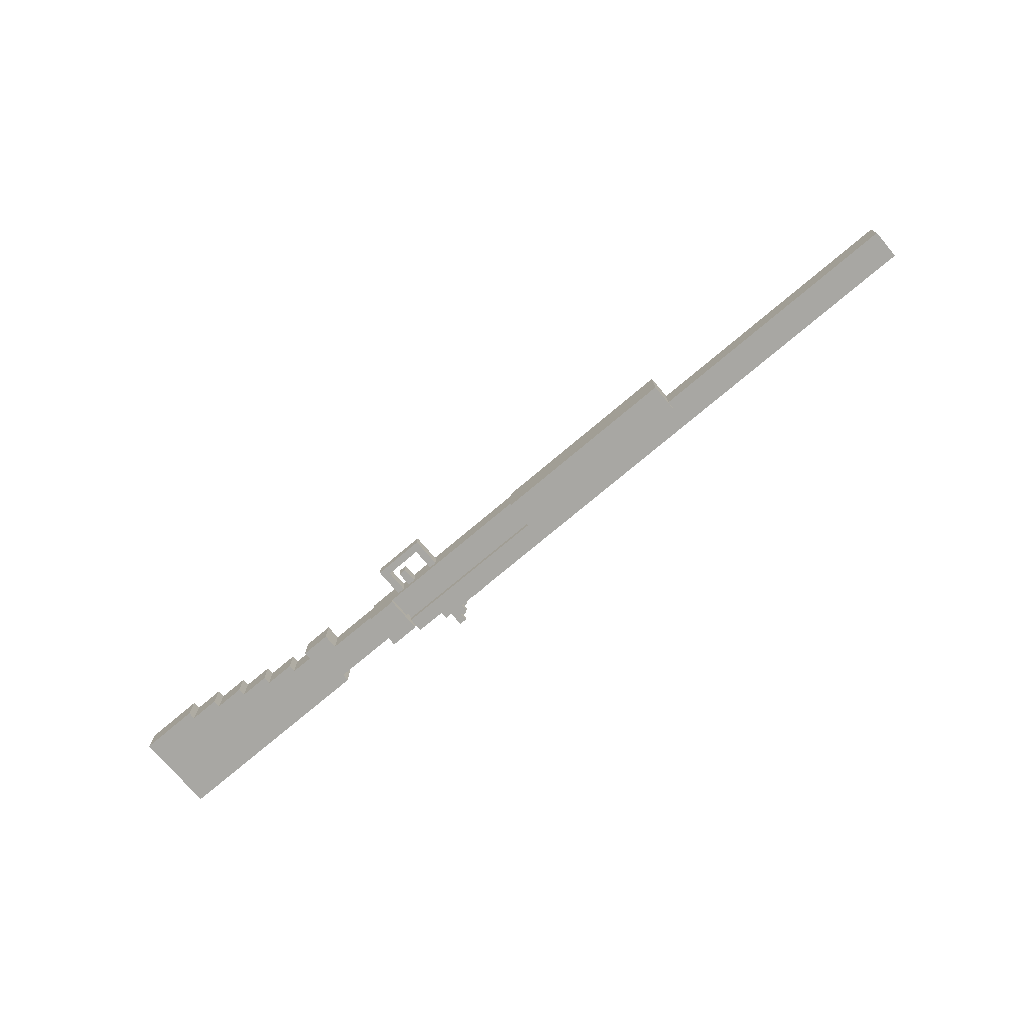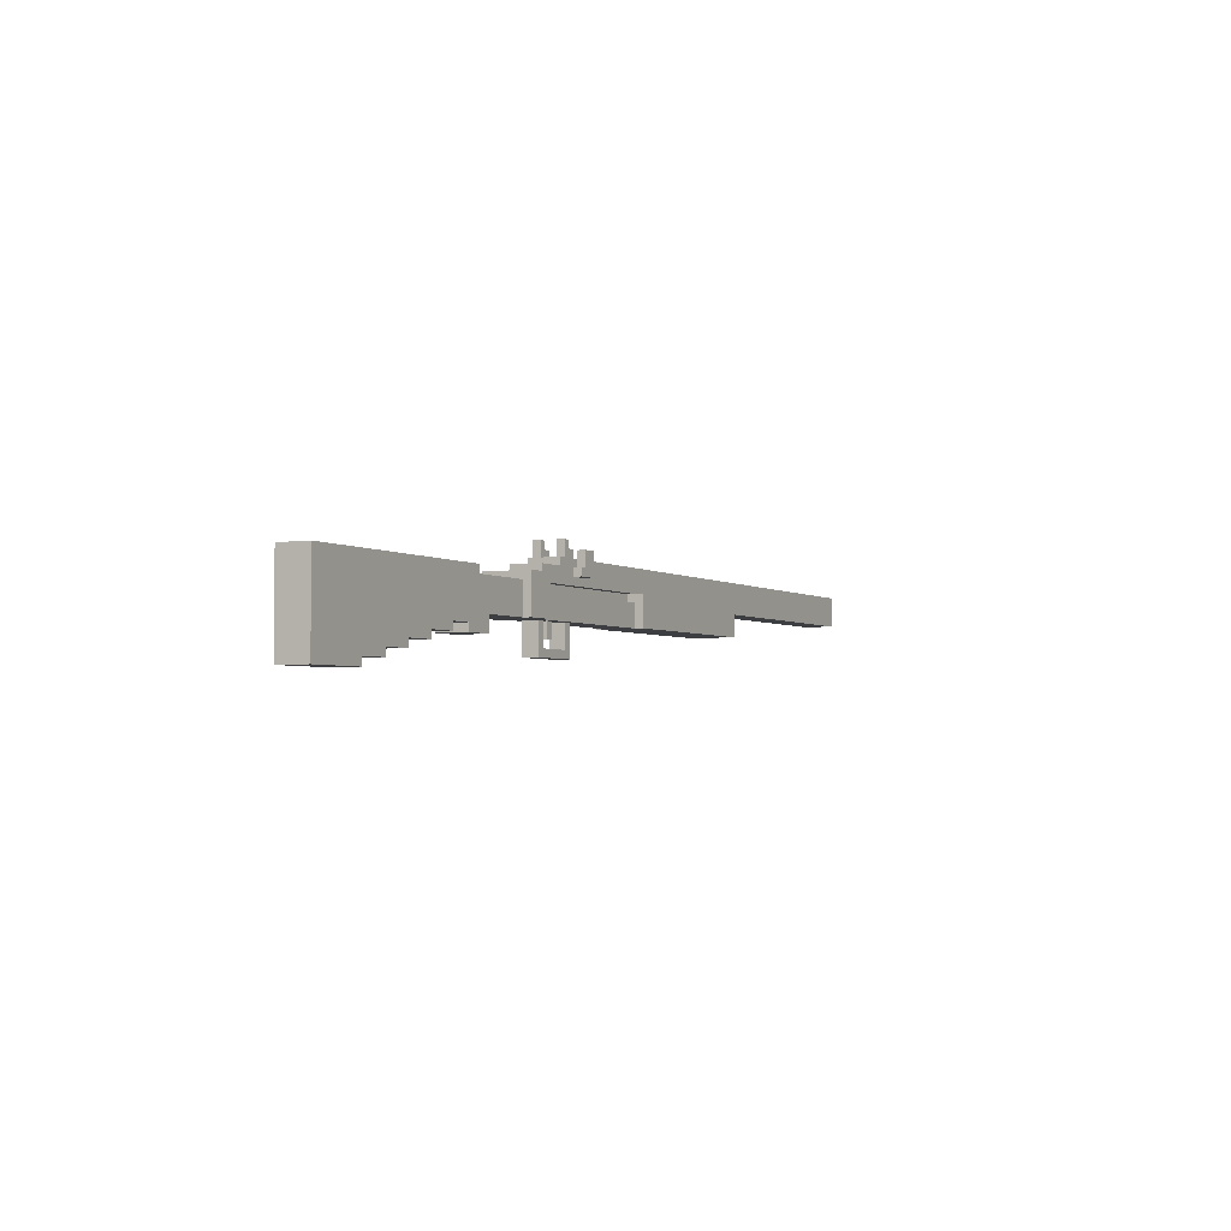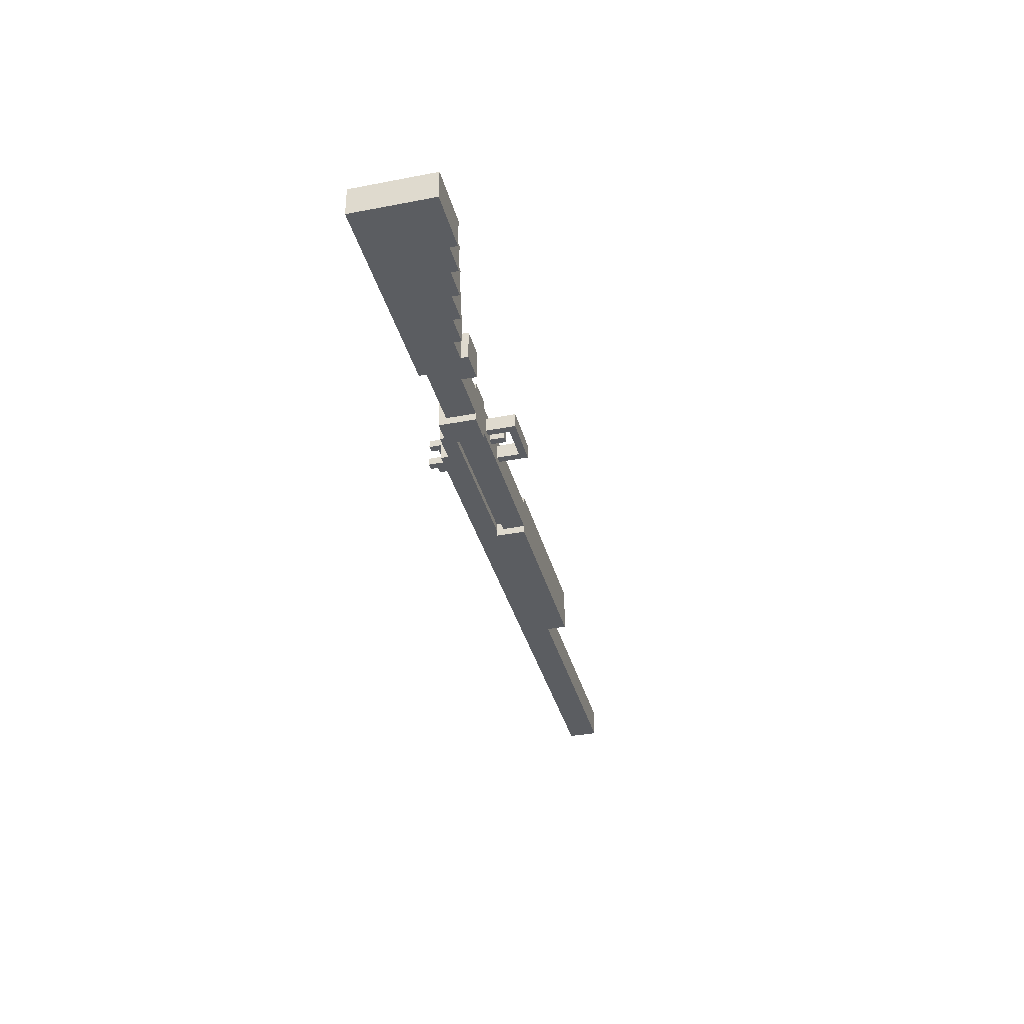
<metadata>
{"format":"obj","ext":"obj","renderer":"f3d","projection":"perspective","resolution":1024,"background":"white","views":[{"elev":-74.5,"azim":40.2,"up":"+Z"},{"elev":-3.2,"azim":-62.8,"up":"+Y"},{"elev":-35.8,"azim":-75.8,"up":"+Z"}]}
</metadata>
<code>
o
v 1.8 0 -0.6
v 1.8 0 -1
v 1.8 1.1 -0.6
v 1.8 1.1 -1
v 4.5 0.4 -0.6
v 4.5 0.4 -1
v 4.5 0.5 -0.6
v 4.5 0.5 -1
v 5.6 0.6 -0.5
v 5.6 0.6 -0.6
v 5.6 0.6 -1
v 5.6 0.6 -1.1
v 5.6 0.8 -0.6
v 5.6 0.8 -1
v 5.6 0.9 -0.6
v 5.6 0.9 -1
v 5.6 1 -0.6
v 5.6 1 -1
v 5.6 1.1 -0.5
v 5.6 1.1 -1.1
v 6 1.1 -0.6
v 6 1.1 -1
v 6 1.2 -0.6
v 6 1.2 -1
v 6.1 0.2 -0.7
v 6.1 0.2 -0.9
v 6.1 0.6 -0.7
v 6.1 0.6 -0.9
v 6.3 0.4 -0.7
v 6.3 0.4 -0.9
v 6.3 0.6 -0.7
v 6.3 0.6 -0.9
v 6.4 1.2 -0.6
v 6.4 1.2 -1
v 6.4 1.3 -0.6
v 6.4 1.3 -1
v 6.5 1.3 -0.6
v 6.5 1.3 -0.7
v 6.5 1.3 -0.9
v 6.5 1.3 -1
v 6.5 1.5 -0.6
v 6.5 1.5 -0.7
v 6.5 1.5 -0.9
v 6.5 1.5 -1
v 6.7 0.3 -0.7
v 6.7 0.3 -0.9
v 6.7 0.6 -0.7
v 6.7 0.6 -0.9
v 6.7 1.1 -0.5
v 6.7 1.1 -0.6
v 6.7 1.2 -0.5
v 6.7 1.2 -0.6
v 6.8 1.2 -0.5
v 6.8 1.2 -0.6
v 6.8 1.3 -0.6
v 6.8 1.4 -0.5
v 6.8 1.4 -0.6
v 8.2 0.6 -0.5
v 8.2 0.6 -0.6
v 8.2 0.6 -1
v 8.2 0.6 -1.1
v 8.2 0.8 -0.5
v 8.2 0.8 -0.6
v 8.2 0.8 -1
v 8.2 0.8 -1.1
v 8.2 0.9 -0.5
v 8.2 0.9 -0.6
v 8.2 0.9 -0.7
v 8.2 0.9 -0.9
v 8.2 0.9 -1
v 8.2 0.9 -1.1
v 8.2 1 -0.5
v 8.2 1 -0.6
v 8.2 1 -0.7
v 8.2 1 -0.9
v 8.2 1 -1
v 8.2 1 -1.1
v 2.6 0 -0.6
v 2.6 0 -1
v 2.6 0.1 -0.6
v 2.6 0.1 -1
v 3 0.1 -0.6
v 3 0.1 -1
v 3 0.2 -0.6
v 3 0.2 -1
v 3.4 0.2 -0.6
v 3.4 0.2 -1
v 3.4 0.3 -0.6
v 3.4 0.3 -1
v 3.8 0.3 -0.6
v 3.8 0.3 -1
v 3.8 0.4 -0.6
v 3.8 0.4 -1
v 4.2 0.4 -0.6
v 4.2 0.4 -1
v 4.2 0.5 -0.6
v 4.2 0.5 -1
v 4.7 1 -0.6
v 4.7 1 -1
v 4.7 1.1 -0.6
v 4.7 1.1 -1
v 4.9 0.4 -0.6
v 4.9 0.4 -1
v 4.9 0.6 -0.6
v 4.9 0.6 -1
v 6 0.6 -0.5
v 6 0.6 -0.6
v 6 0.6 -1
v 6 0.6 -1.1
v 6 0.8 -0.6
v 6 0.8 -1
v 6 0.9 -0.6
v 6 0.9 -0.7
v 6 0.9 -0.9
v 6 0.9 -1
v 6 1 -0.6
v 6 1 -0.7
v 6 1 -0.9
v 6 1 -1
v 6 1.1 -0.5
v 6 1.1 -0.6
v 6 1.1 -1
v 6 1.1 -1.1
v 6.2 0.3 -0.7
v 6.2 0.3 -0.9
v 6.2 0.6 -0.7
v 6.2 0.6 -0.9
v 6.4 0.4 -0.7
v 6.4 0.4 -0.9
v 6.4 0.6 -0.7
v 6.4 0.6 -0.9
v 6.6 1.4 -0.6
v 6.6 1.4 -0.7
v 6.6 1.4 -0.9
v 6.6 1.4 -1
v 6.6 1.5 -0.6
v 6.6 1.5 -0.7
v 6.6 1.5 -0.9
v 6.6 1.5 -1
v 6.7 1.3 -0.6
v 6.7 1.3 -0.7
v 6.7 1.3 -0.9
v 6.7 1.3 -1
v 6.7 1.4 -0.6
v 6.7 1.4 -0.7
v 6.7 1.4 -0.9
v 6.7 1.4 -1
v 6.8 0.2 -0.7
v 6.8 0.2 -0.9
v 6.8 0.6 -0.7
v 6.8 0.6 -0.9
v 7 1.1 -0.5
v 7 1.1 -0.6
v 7 1.3 -0.6
v 7 1.4 -0.5
v 7 1.4 -0.6
v 10.8 0.6 -0.5
v 10.8 0.6 -1.1
v 10.8 0.8 -0.5
v 10.8 0.8 -1.1
v 10.8 0.9 -0.5
v 10.8 0.9 -0.6
v 10.8 0.9 -1
v 10.8 0.9 -1.1
v 10.8 1 -0.5
v 10.8 1 -0.6
v 10.8 1 -1
v 10.8 1 -1.1
v 14.3 1 -0.7
v 14.3 1 -0.9
v 14.3 1.2 -0.7
v 14.3 1.2 -0.9
v 14.4 0.9 -0.6
v 14.4 0.9 -1
v 14.4 1 -0.7
v 14.4 1 -0.9
v 14.4 1.2 -0.7
v 14.4 1.2 -0.9
v 14.4 1.3 -0.6
v 14.4 1.3 -1
v 5.6 0.6 -0.5
v 5.6 1.1 -0.5
v 6 0.6 -0.5
v 6 1.1 -0.5
v 6.7 1.1 -0.5
v 6.7 1.2 -0.5
v 6.8 1.2 -0.5
v 6.8 1.4 -0.5
v 7 1.1 -0.5
v 7 1.4 -0.5
v 8.2 0.6 -0.5
v 8.2 0.8 -0.5
v 8.2 0.9 -0.5
v 8.2 1 -0.5
v 10.8 0.6 -0.5
v 10.8 0.8 -0.5
v 10.8 0.9 -0.5
v 10.8 1 -0.5
v 1.8 0 -0.6
v 1.8 1.1 -0.6
v 1.9 0 -0.6
v 1.9 1.1 -0.6
v 2.1 0 -0.6
v 2.1 1.1 -0.6
v 2.6 0 -0.6
v 2.6 0.1 -0.6
v 3 0.1 -0.6
v 3 0.2 -0.6
v 3.4 0.2 -0.6
v 3.4 0.3 -0.6
v 3.8 0.3 -0.6
v 3.8 0.4 -0.6
v 4.2 0.4 -0.6
v 4.2 0.5 -0.6
v 4.5 0.4 -0.6
v 4.5 0.5 -0.6
v 4.7 0.8 -0.6
v 4.7 0.9 -0.6
v 4.7 1 -0.6
v 4.7 1.1 -0.6
v 4.9 0.4 -0.6
v 4.9 0.6 -0.6
v 5.6 0.6 -0.6
v 5.6 0.8 -0.6
v 5.6 0.9 -0.6
v 5.6 1 -0.6
v 6 0.6 -0.6
v 6 0.8 -0.6
v 6 0.9 -0.6
v 6 1 -0.6
v 6 1.1 -0.6
v 6 1.2 -0.6
v 6.4 1.2 -0.6
v 6.4 1.3 -0.6
v 6.5 1.3 -0.6
v 6.5 1.5 -0.6
v 6.6 1.4 -0.6
v 6.6 1.5 -0.6
v 6.7 1.1 -0.6
v 6.7 1.2 -0.6
v 6.7 1.3 -0.6
v 6.7 1.4 -0.6
v 6.8 0.6 -0.6
v 6.8 0.8 -0.6
v 6.8 1.2 -0.6
v 6.8 1.3 -0.6
v 6.9 0.6 -0.6
v 6.9 0.8 -0.6
v 7 1.1 -0.6
v 7 1.3 -0.6
v 8.2 0.6 -0.6
v 8.2 0.8 -0.6
v 8.2 0.9 -0.6
v 8.2 1 -0.6
v 10.8 0.9 -0.6
v 10.8 1 -0.6
v 14.4 0.9 -0.6
v 14.4 1.3 -0.6
v 6 0.9 -0.7
v 6 1 -0.7
v 6.1 0.2 -0.7
v 6.1 0.6 -0.7
v 6.2 0.3 -0.7
v 6.2 0.6 -0.7
v 6.3 0.4 -0.7
v 6.3 0.6 -0.7
v 6.4 0.4 -0.7
v 6.4 0.6 -0.7
v 6.7 0.3 -0.7
v 6.7 0.6 -0.7
v 6.8 0.2 -0.7
v 6.8 0.6 -0.7
v 8.2 0.9 -0.7
v 8.2 1 -0.7
v 6.5 1.3 -0.9
v 6.5 1.5 -0.9
v 6.6 1.4 -0.9
v 6.6 1.5 -0.9
v 6.7 1.3 -0.9
v 6.7 1.4 -0.9
v 14.3 1 -0.9
v 14.3 1.2 -0.9
v 14.4 1 -0.9
v 14.4 1.2 -0.9
v 6.8 1.3 -0.6
v 6.8 1.4 -0.6
v 7 1.3 -0.6
v 7 1.4 -0.6
v 6.5 1.3 -0.7
v 6.5 1.5 -0.7
v 6.6 1.4 -0.7
v 6.6 1.5 -0.7
v 6.7 1.3 -0.7
v 6.7 1.4 -0.7
v 14.3 1 -0.7
v 14.3 1.2 -0.7
v 14.4 1 -0.7
v 14.4 1.2 -0.7
v 6 0.9 -0.9
v 6 1 -0.9
v 6.1 0.2 -0.9
v 6.1 0.6 -0.9
v 6.2 0.3 -0.9
v 6.2 0.6 -0.9
v 6.3 0.4 -0.9
v 6.3 0.6 -0.9
v 6.4 0.4 -0.9
v 6.4 0.6 -0.9
v 6.7 0.3 -0.9
v 6.7 0.6 -0.9
v 6.8 0.2 -0.9
v 6.8 0.6 -0.9
v 8.2 0.9 -0.9
v 8.2 1 -0.9
v 1.8 0 -1
v 1.8 1.1 -1
v 1.9 0 -1
v 1.9 1.1 -1
v 2.1 0 -1
v 2.1 1.1 -1
v 2.6 0 -1
v 2.6 0.1 -1
v 3 0.1 -1
v 3 0.2 -1
v 3.4 0.2 -1
v 3.4 0.3 -1
v 3.8 0.3 -1
v 3.8 0.4 -1
v 4.2 0.4 -1
v 4.2 0.5 -1
v 4.5 0.4 -1
v 4.5 0.5 -1
v 4.7 0.8 -1
v 4.7 0.9 -1
v 4.7 1 -1
v 4.7 1.1 -1
v 4.9 0.4 -1
v 4.9 0.6 -1
v 5.6 0.6 -1
v 5.6 0.8 -1
v 5.6 0.9 -1
v 5.6 1 -1
v 6 0.6 -1
v 6 0.8 -1
v 6 0.9 -1
v 6 1 -1
v 6 1.1 -1
v 6 1.2 -1
v 6.4 1.2 -1
v 6.4 1.3 -1
v 6.5 1.3 -1
v 6.5 1.5 -1
v 6.6 1.4 -1
v 6.6 1.5 -1
v 6.7 1.3 -1
v 6.7 1.4 -1
v 6.8 0.6 -1
v 6.8 0.8 -1
v 6.9 0.6 -1
v 6.9 0.8 -1
v 8.2 0.6 -1
v 8.2 0.8 -1
v 8.2 0.9 -1
v 8.2 1 -1
v 10.8 0.9 -1
v 10.8 1 -1
v 14.4 0.9 -1
v 14.4 1.3 -1
v 5.6 0.6 -1.1
v 5.6 1.1 -1.1
v 6 0.6 -1.1
v 6 1.1 -1.1
v 8.2 0.6 -1.1
v 8.2 0.8 -1.1
v 8.2 0.9 -1.1
v 8.2 1 -1.1
v 10.8 0.6 -1.1
v 10.8 0.8 -1.1
v 10.8 0.9 -1.1
v 10.8 1 -1.1
v 1.8 0 -0.6
v 1.9 0 -0.6
v 2.1 0 -0.6
v 2.6 0 -0.6
v 1.8 0 -1
v 1.9 0 -1
v 2.1 0 -1
v 2.6 0 -1
v 2.6 0.1 -0.6
v 3 0.1 -0.6
v 2.6 0.1 -1
v 3 0.1 -1
v 3 0.2 -0.6
v 3.4 0.2 -0.6
v 6.1 0.2 -0.7
v 6.8 0.2 -0.7
v 6.1 0.2 -0.9
v 6.8 0.2 -0.9
v 3 0.2 -1
v 3.4 0.2 -1
v 3.4 0.3 -0.6
v 3.8 0.3 -0.6
v 3.4 0.3 -1
v 3.8 0.3 -1
v 3.8 0.4 -0.6
v 4.2 0.4 -0.6
v 4.5 0.4 -0.6
v 4.9 0.4 -0.6
v 6.3 0.4 -0.7
v 6.4 0.4 -0.7
v 6.3 0.4 -0.9
v 6.4 0.4 -0.9
v 3.8 0.4 -1
v 4.2 0.4 -1
v 4.5 0.4 -1
v 4.9 0.4 -1
v 4.2 0.5 -0.6
v 4.5 0.5 -0.6
v 4.2 0.5 -1
v 4.5 0.5 -1
v 5.6 0.6 -0.5
v 6 0.6 -0.5
v 8.2 0.6 -0.5
v 10.8 0.6 -0.5
v 4.9 0.6 -0.6
v 5.6 0.6 -0.6
v 6 0.6 -0.6
v 6.8 0.6 -0.6
v 6.9 0.6 -0.6
v 8.2 0.6 -0.6
v 6.1 0.6 -0.7
v 6.2 0.6 -0.7
v 6.3 0.6 -0.7
v 6.4 0.6 -0.7
v 6.7 0.6 -0.7
v 6.8 0.6 -0.7
v 6.1 0.6 -0.9
v 6.2 0.6 -0.9
v 6.3 0.6 -0.9
v 6.4 0.6 -0.9
v 6.7 0.6 -0.9
v 6.8 0.6 -0.9
v 4.9 0.6 -1
v 5.6 0.6 -1
v 6 0.6 -1
v 6.8 0.6 -1
v 6.9 0.6 -1
v 8.2 0.6 -1
v 5.6 0.6 -1.1
v 6 0.6 -1.1
v 8.2 0.6 -1.1
v 10.8 0.6 -1.1
v 10.8 0.9 -0.6
v 14.4 0.9 -0.6
v 10.8 0.9 -1
v 14.4 0.9 -1
v 6 1 -0.6
v 8.2 1 -0.6
v 6 1 -0.7
v 8.2 1 -0.7
v 6 1 -0.9
v 8.2 1 -0.9
v 6 1 -1
v 8.2 1 -1
v 6.7 1.1 -0.5
v 7 1.1 -0.5
v 6.7 1.1 -0.6
v 7 1.1 -0.6
v 14.3 1.2 -0.7
v 14.4 1.2 -0.7
v 14.3 1.2 -0.9
v 14.4 1.2 -0.9
v 6.2 0.3 -0.7
v 6.7 0.3 -0.7
v 6.2 0.3 -0.9
v 6.7 0.3 -0.9
v 6 0.9 -0.6
v 8.2 0.9 -0.6
v 6 0.9 -0.7
v 8.2 0.9 -0.7
v 6 0.9 -0.9
v 8.2 0.9 -0.9
v 6 0.9 -1
v 8.2 0.9 -1
v 8.2 1 -0.5
v 10.8 1 -0.5
v 4.7 1 -0.6
v 5.6 1 -0.6
v 8.2 1 -0.6
v 10.8 1 -0.6
v 14.3 1 -0.7
v 14.4 1 -0.7
v 14.3 1 -0.9
v 14.4 1 -0.9
v 4.7 1 -1
v 5.6 1 -1
v 8.2 1 -1
v 10.8 1 -1
v 8.2 1 -1.1
v 10.8 1 -1.1
v 5.6 1.1 -0.5
v 6 1.1 -0.5
v 1.8 1.1 -0.6
v 1.9 1.1 -0.6
v 2.1 1.1 -0.6
v 4.7 1.1 -0.6
v 6 1.1 -0.6
v 1.8 1.1 -1
v 1.9 1.1 -1
v 2.1 1.1 -1
v 4.7 1.1 -1
v 6 1.1 -1
v 5.6 1.1 -1.1
v 6 1.1 -1.1
v 6.7 1.2 -0.5
v 6.8 1.2 -0.5
v 6 1.2 -0.6
v 6.4 1.2 -0.6
v 6.7 1.2 -0.6
v 6.8 1.2 -0.6
v 6 1.2 -1
v 6.4 1.2 -1
v 6.4 1.3 -0.6
v 6.5 1.3 -0.6
v 6.7 1.3 -0.6
v 6.8 1.3 -0.6
v 7 1.3 -0.6
v 14.4 1.3 -0.6
v 6.5 1.3 -0.7
v 6.7 1.3 -0.7
v 6.5 1.3 -0.9
v 6.7 1.3 -0.9
v 6.4 1.3 -1
v 6.5 1.3 -1
v 6.7 1.3 -1
v 14.4 1.3 -1
v 6.8 1.4 -0.5
v 7 1.4 -0.5
v 6.6 1.4 -0.6
v 6.7 1.4 -0.6
v 6.8 1.4 -0.6
v 7 1.4 -0.6
v 6.6 1.4 -0.7
v 6.7 1.4 -0.7
v 6.6 1.4 -0.9
v 6.7 1.4 -0.9
v 6.6 1.4 -1
v 6.7 1.4 -1
v 6.5 1.5 -0.6
v 6.6 1.5 -0.6
v 6.5 1.5 -0.7
v 6.6 1.5 -0.7
v 6.5 1.5 -0.9
v 6.6 1.5 -0.9
v 6.5 1.5 -1
v 6.6 1.5 -1
f 3 2 1
f 4 2 3
f 7 6 5
f 8 6 7
f 13 10 9
f 14 12 11
f 15 13 9
f 16 12 14
f 17 15 9
f 18 12 16
f 19 17 9
f 19 18 17
f 20 12 18
f 20 18 19
f 23 22 21
f 24 22 23
f 27 26 25
f 28 26 27
f 31 30 29
f 32 30 31
f 35 34 33
f 36 34 35
f 41 38 37
f 42 38 41
f 43 40 39
f 44 40 43
f 47 46 45
f 48 46 47
f 51 50 49
f 52 50 51
f 55 54 53
f 56 55 53
f 57 55 56
f 62 59 58
f 63 59 62
f 64 61 60
f 65 61 64
f 66 63 62
f 67 63 66
f 70 65 64
f 71 65 70
f 72 68 67
f 72 67 66
f 73 68 72
f 74 68 73
f 75 71 70
f 75 70 69
f 76 71 75
f 77 71 76
f 78 79 80
f 80 79 81
f 82 83 84
f 84 83 85
f 86 87 88
f 88 87 89
f 90 91 92
f 92 91 93
f 94 95 96
f 96 95 97
f 98 99 100
f 100 99 101
f 102 103 104
f 104 103 105
f 106 107 110
f 108 109 111
f 106 110 112
f 111 109 115
f 112 113 116
f 106 112 116
f 116 113 117
f 114 115 118
f 115 109 119
f 118 115 119
f 106 116 120
f 120 116 121
f 119 109 122
f 122 109 123
f 124 125 126
f 126 125 127
f 128 129 130
f 130 129 131
f 132 133 136
f 136 133 137
f 134 135 138
f 138 135 139
f 140 141 144
f 144 141 145
f 142 143 146
f 146 143 147
f 148 149 150
f 150 149 151
f 152 153 154
f 152 154 155
f 155 154 156
f 157 158 159
f 159 158 160
f 159 160 161
f 161 160 162
f 162 160 163
f 163 160 164
f 161 162 165
f 165 162 166
f 163 164 167
f 167 164 168
f 169 170 171
f 171 170 172
f 173 174 175
f 175 174 176
f 173 175 177
f 176 174 178
f 173 177 179
f 177 178 179
f 178 174 180
f 179 178 180
f 183 182 181
f 184 182 183
f 187 186 185
f 189 187 185
f 189 188 187
f 190 188 189
f 195 192 191
f 196 193 192
f 196 192 195
f 197 194 193
f 197 193 196
f 198 194 197
f 201 200 199
f 202 200 201
f 203 202 201
f 204 202 203
f 205 204 203
f 206 204 205
f 207 204 206
f 208 204 207
f 209 204 208
f 210 204 209
f 211 204 210
f 212 204 211
f 213 204 212
f 214 204 213
f 216 204 214
f 217 204 216
f 217 216 215
f 218 204 217
f 219 204 218
f 220 204 219
f 221 217 215
f 222 217 221
f 223 217 222
f 224 218 217
f 224 217 223
f 225 219 218
f 225 218 224
f 226 219 225
f 233 231 230
f 233 232 231
f 235 234 233
f 237 236 235
f 238 236 237
f 239 233 230
f 239 235 233
f 240 235 239
f 241 237 235
f 241 235 240
f 242 237 241
f 243 228 227
f 244 229 228
f 244 228 243
f 245 241 240
f 246 241 245
f 247 244 243
f 248 229 244
f 248 244 247
f 249 239 230
f 251 248 247
f 252 229 248
f 252 248 251
f 253 229 252
f 254 250 249
f 254 249 230
f 256 250 254
f 257 256 255
f 258 250 256
f 258 256 257
f 263 262 261
f 264 262 263
f 267 266 265
f 268 266 267
f 269 263 261
f 271 269 261
f 271 270 269
f 272 270 271
f 273 260 259
f 274 260 273
f 277 276 275
f 278 276 277
f 279 277 275
f 280 277 279
f 283 282 281
f 284 282 283
f 285 286 287
f 287 286 288
f 289 290 291
f 291 290 292
f 289 291 293
f 293 291 294
f 295 296 297
f 297 296 298
f 301 302 303
f 303 302 304
f 305 306 307
f 307 306 308
f 301 303 309
f 301 309 311
f 309 310 311
f 311 310 312
f 299 300 313
f 313 300 314
f 315 316 317
f 317 316 318
f 317 318 319
f 319 318 320
f 319 320 321
f 321 320 322
f 322 320 323
f 323 320 324
f 324 320 325
f 325 320 326
f 326 320 327
f 327 320 328
f 328 320 329
f 329 320 330
f 330 320 332
f 332 320 333
f 331 332 333
f 333 320 334
f 334 320 335
f 335 320 336
f 331 333 337
f 337 333 338
f 338 333 339
f 333 334 340
f 339 333 340
f 334 335 341
f 340 334 341
f 341 335 342
f 346 347 349
f 347 348 349
f 349 350 351
f 351 352 353
f 353 352 354
f 349 351 355
f 351 353 355
f 355 353 356
f 343 344 357
f 344 345 358
f 357 344 358
f 357 358 359
f 358 345 360
f 359 358 360
f 359 360 361
f 360 345 362
f 361 360 362
f 362 345 363
f 346 349 364
f 349 355 364
f 364 355 366
f 365 366 367
f 366 355 368
f 367 366 368
f 369 370 371
f 371 370 372
f 373 374 377
f 374 375 378
f 377 374 378
f 375 376 379
f 378 375 379
f 379 376 380
f 385 382 381
f 386 383 382
f 386 382 385
f 387 384 383
f 387 383 386
f 388 384 387
f 391 390 389
f 392 390 391
f 397 396 395
f 398 396 397
f 399 394 393
f 400 394 399
f 403 402 401
f 404 402 403
f 411 410 409
f 412 410 411
f 413 406 405
f 414 406 413
f 415 408 407
f 416 408 415
f 419 418 417
f 420 418 419
f 426 422 421
f 427 422 426
f 430 424 423
f 431 428 427
f 432 428 431
f 433 428 432
f 434 428 433
f 435 428 434
f 436 429 428
f 436 428 435
f 437 431 427
f 438 433 432
f 439 433 438
f 440 435 434
f 441 435 440
f 442 429 436
f 443 426 425
f 444 427 426
f 444 426 443
f 445 439 438
f 445 427 444
f 445 442 441
f 445 441 440
f 445 437 427
f 445 440 439
f 445 438 437
f 446 429 442
f 446 442 445
f 447 430 429
f 447 429 446
f 448 424 430
f 448 430 447
f 449 445 444
f 450 445 449
f 451 424 448
f 452 424 451
f 455 454 453
f 456 454 455
f 459 458 457
f 460 458 459
f 463 462 461
f 464 462 463
f 467 466 465
f 468 466 467
f 471 470 469
f 472 470 471
f 473 474 475
f 475 474 476
f 477 478 479
f 479 478 480
f 481 482 483
f 483 482 484
f 485 486 489
f 489 486 490
f 491 492 493
f 493 492 494
f 487 488 495
f 495 488 496
f 497 498 499
f 499 498 500
f 501 502 507
f 503 504 508
f 504 505 509
f 508 504 509
f 505 506 510
f 509 505 510
f 510 506 511
f 501 507 512
f 501 512 513
f 513 512 514
f 515 516 519
f 519 516 520
f 517 518 521
f 521 518 522
f 523 524 529
f 527 528 530
f 525 526 530
f 526 527 530
f 523 529 531
f 529 530 531
f 530 528 532
f 531 530 532
f 523 531 533
f 533 531 534
f 532 528 535
f 535 528 536
f 537 538 541
f 541 538 542
f 539 540 543
f 543 540 544
f 545 546 547
f 547 546 548
f 549 550 551
f 551 550 552
f 553 554 555
f 555 554 556

</code>
